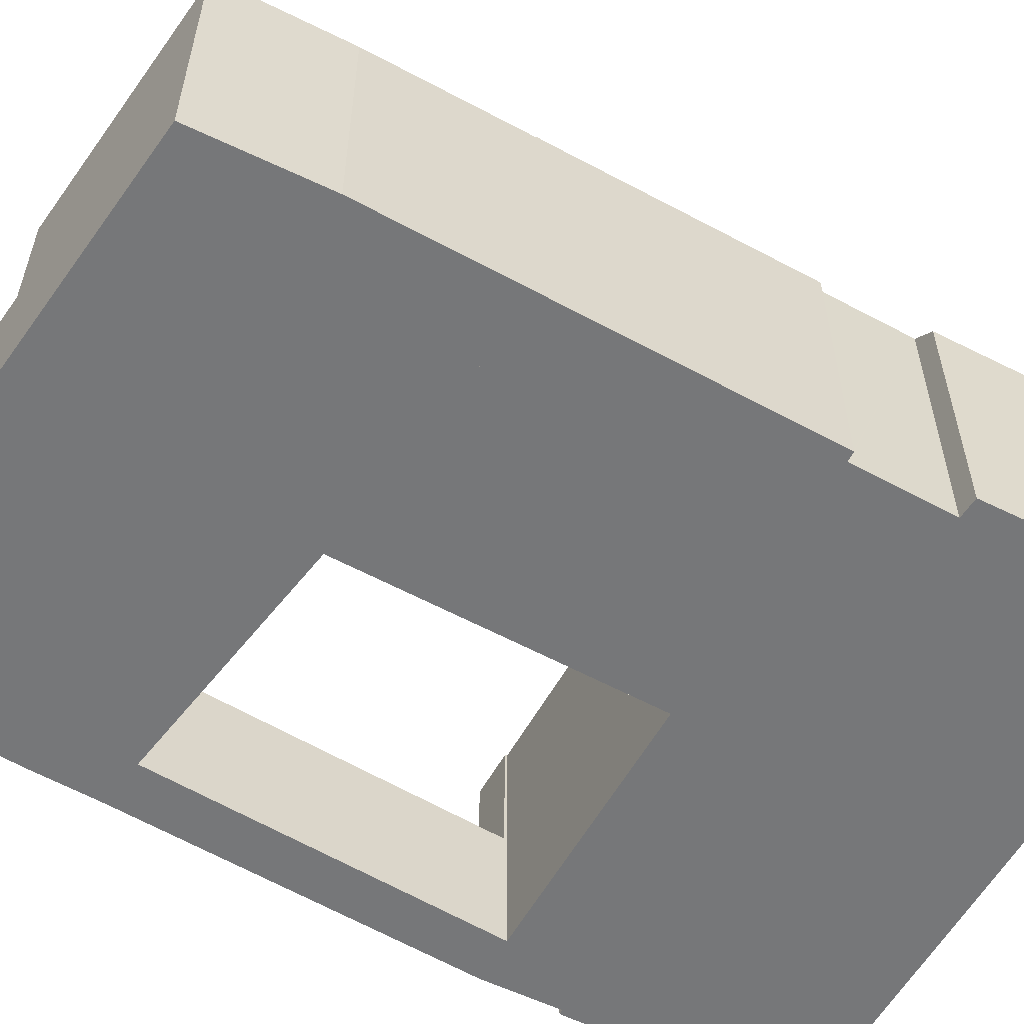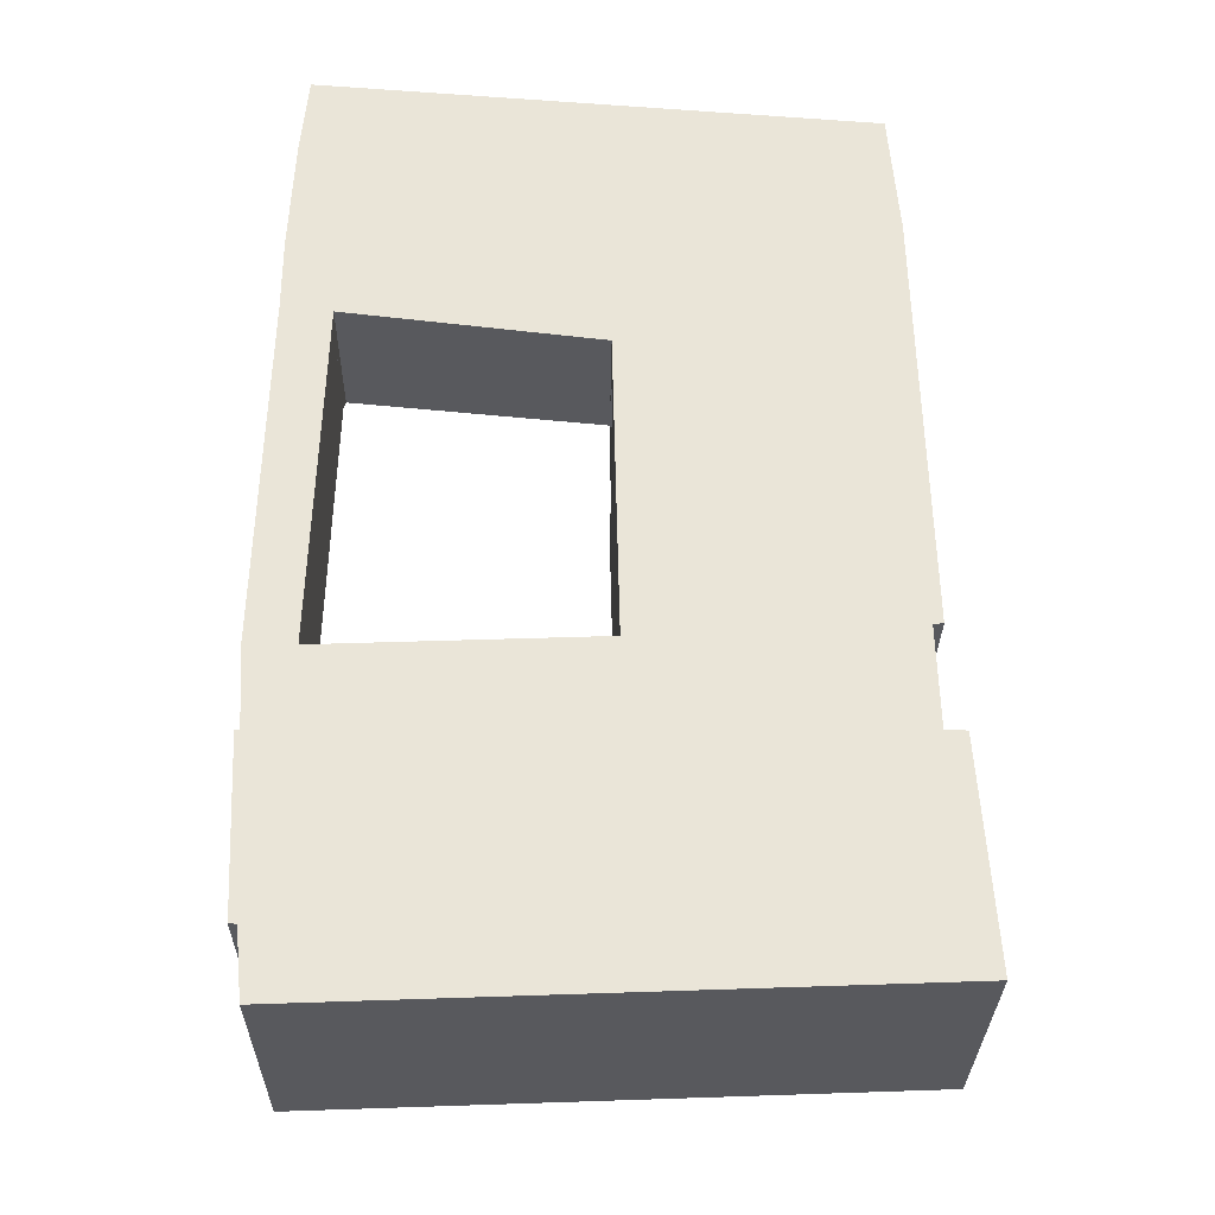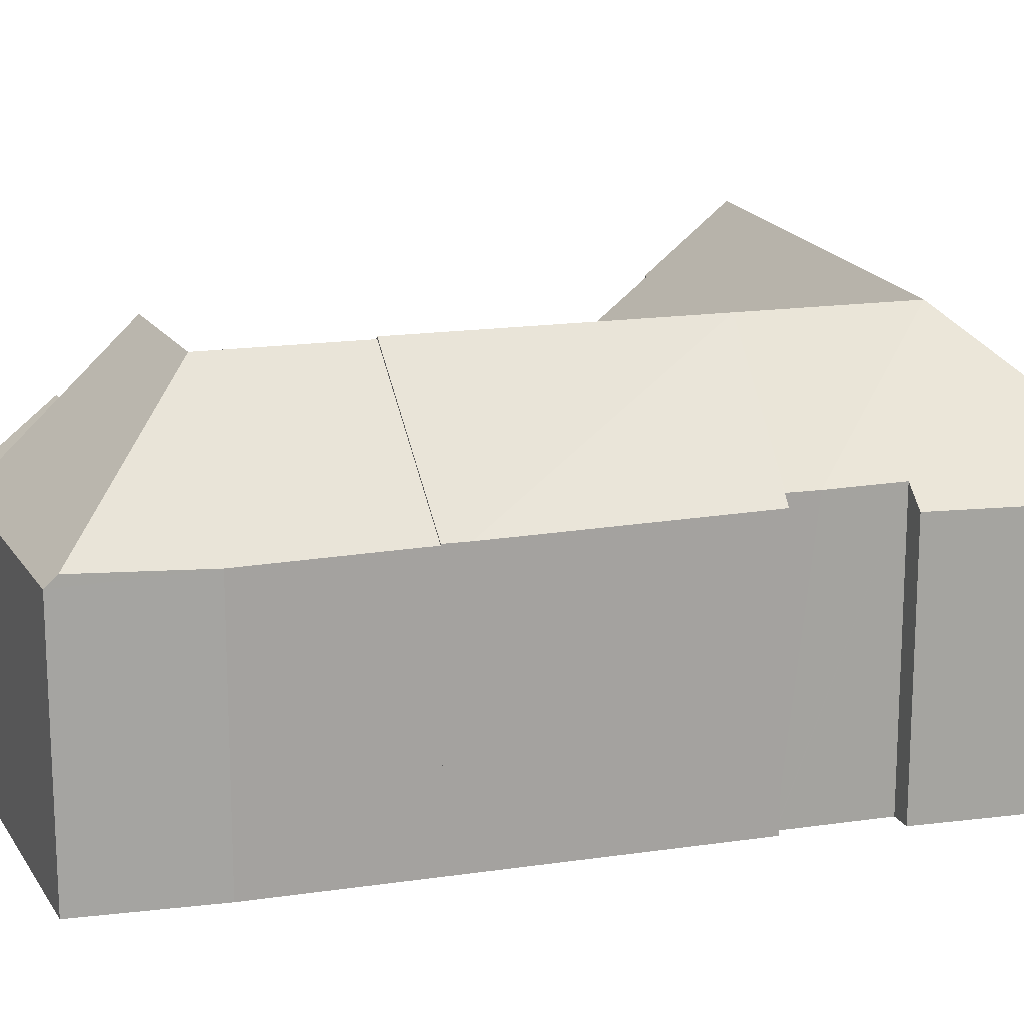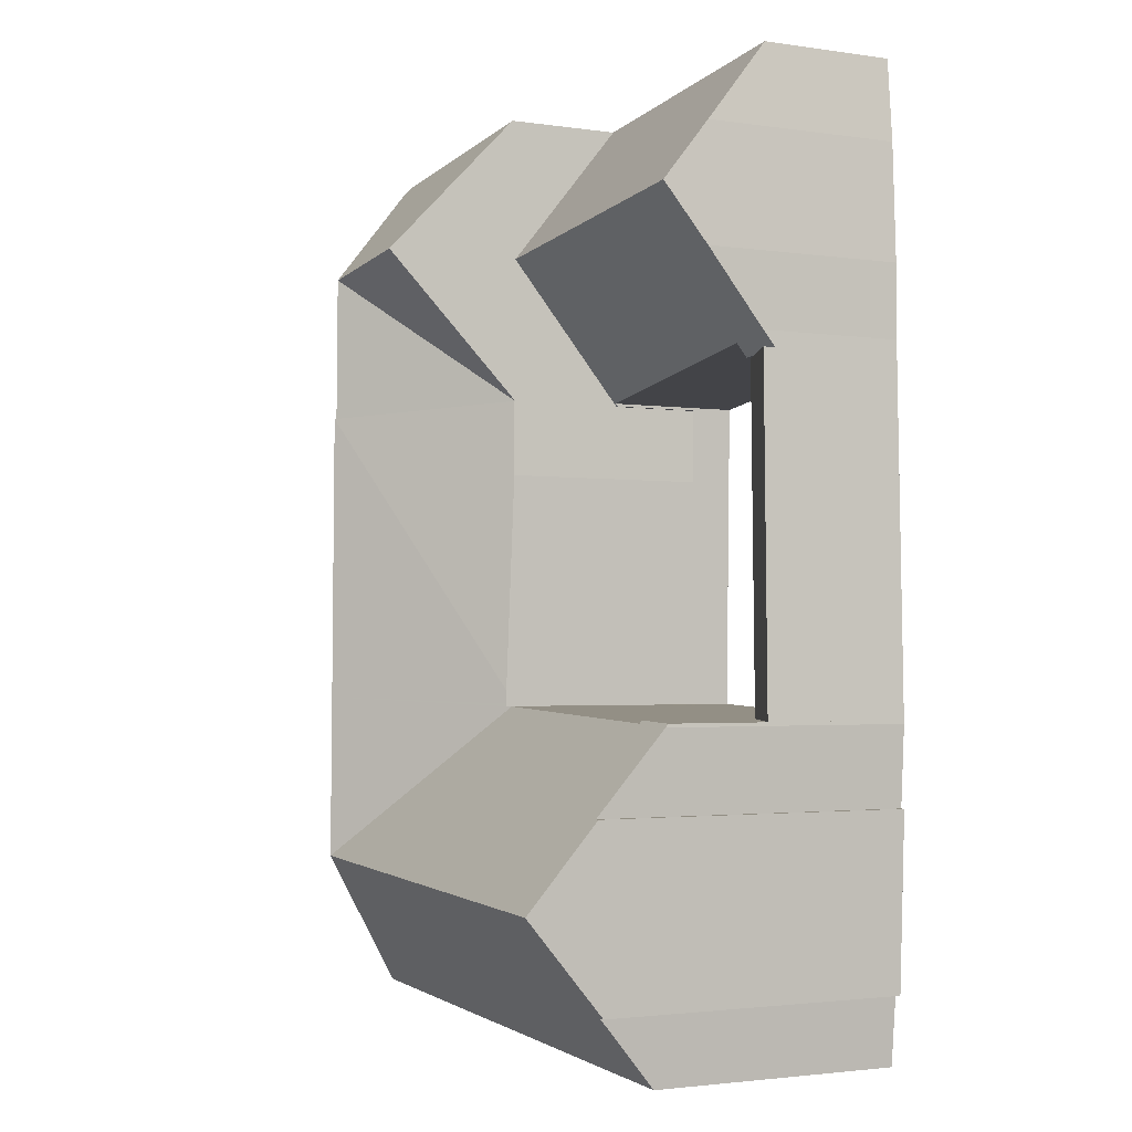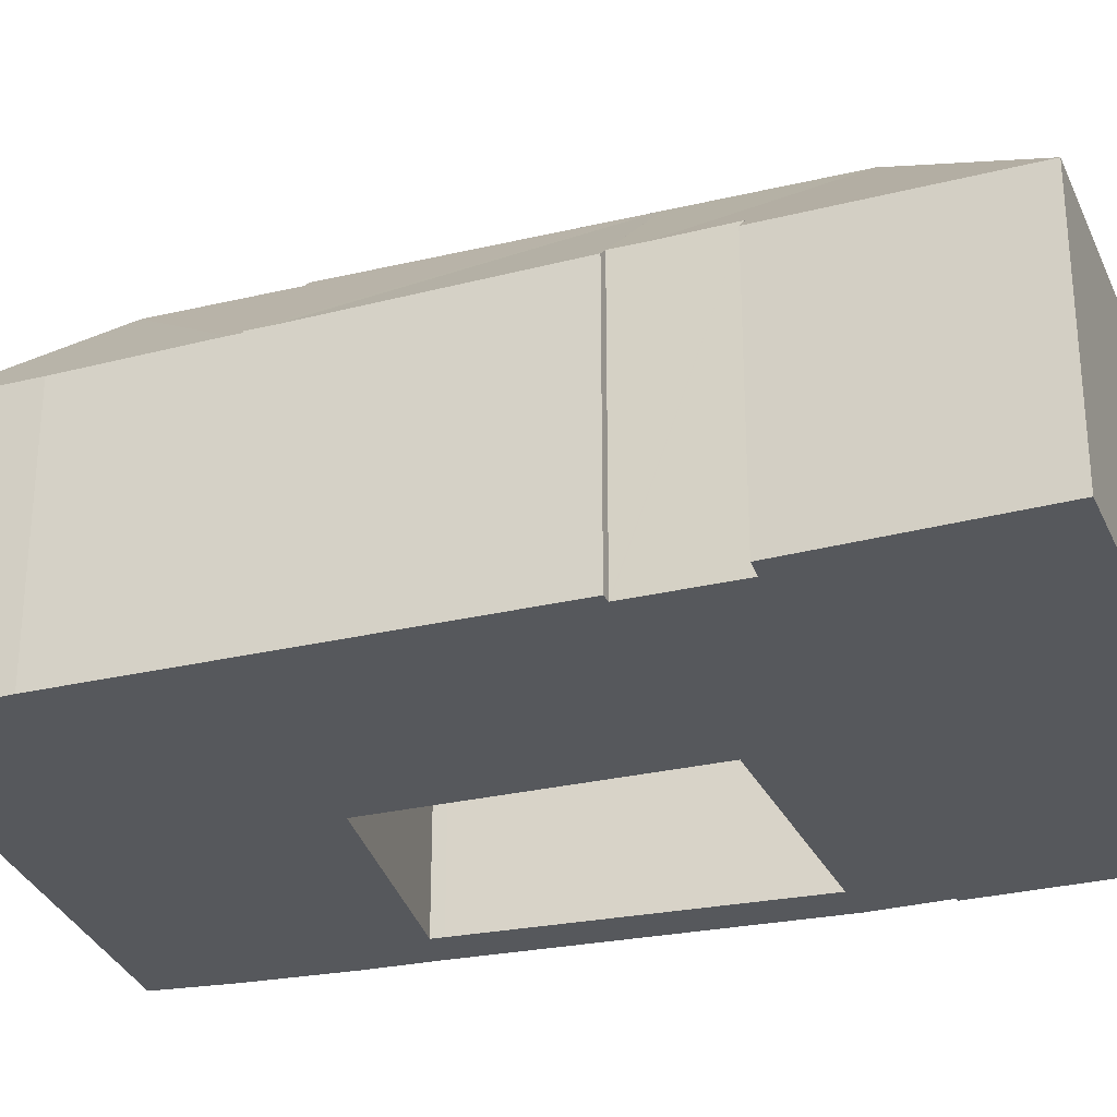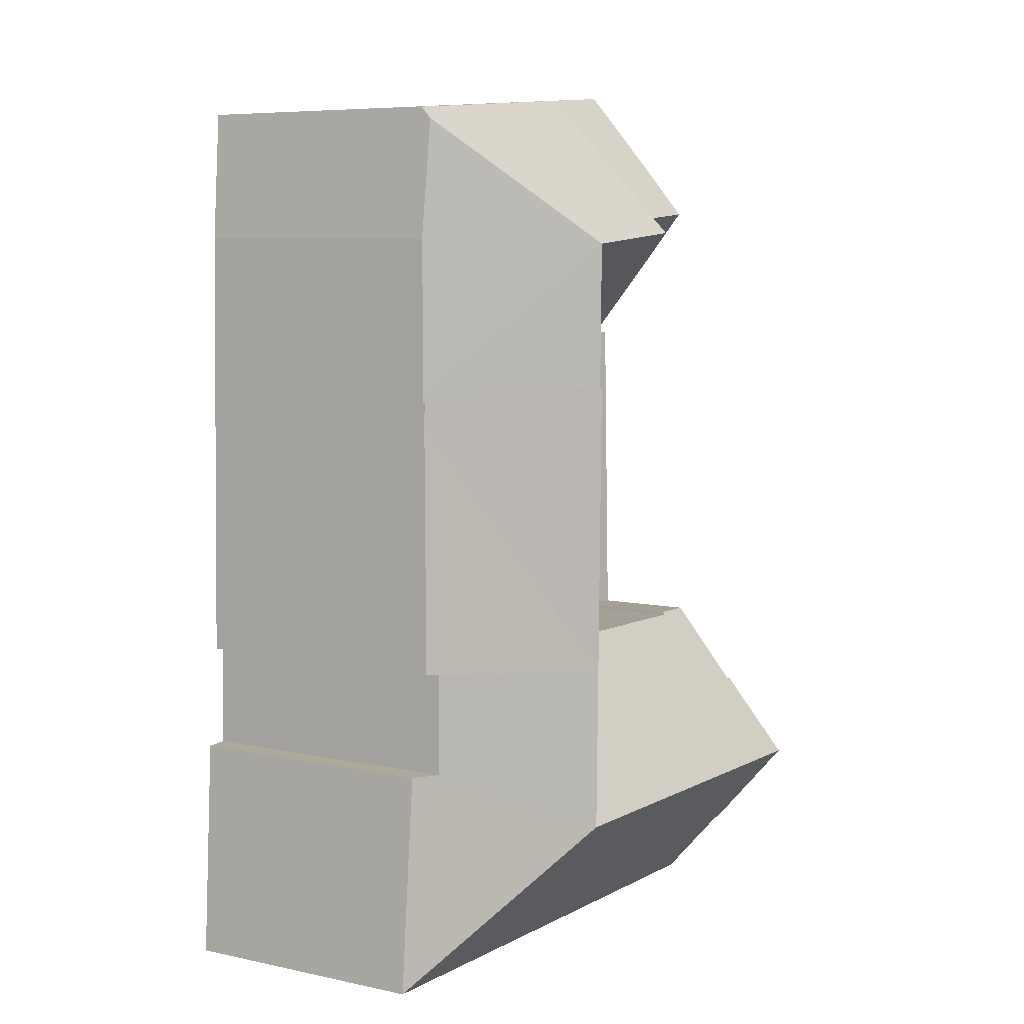
<metadata>
{"format":"obj","ext":"obj","renderer":"f3d","projection":"perspective","resolution":1024,"background":"white","views":[{"elev":-57.1,"azim":59.2,"up":"+Y"},{"elev":-30.4,"azim":-0.7,"up":"+Z"},{"elev":16.6,"azim":72.2,"up":"+Y"},{"elev":-2.3,"azim":-116.8,"up":"+Z"},{"elev":-28.3,"azim":108.8,"up":"+Y"},{"elev":7.4,"azim":121.1,"up":"+Z"}]}
</metadata>
<code>
v  11.32 1.587 11.56
v  11.4 1.56 11.56
v  11.38 1.56 8.85
v  11.32 -7.08e-16 11.56
v  11.38 -5.419e-16 8.85
v  11.4 -7.077e-16 11.56
v  0.003 5.359 0.124
v  2.091 4.691 12.29
v  1.749 4.772 0.19
v  1.644 4.841 12.32
v  0.288 5.297 12.43
v  0.288 -7.612e-16 12.43
v  2.091 -7.525e-16 12.29
v  1.644 -7.547e-16 12.32
v  1.749 -1.163e-17 0.19
v  0.003 -7.593e-18 0.124
v  11.45 8.994 16.76
v  0.748 4.921 22.71
v  11.49 4.921 21.87
v  0.389 8.994 17.63
v  0.483 7.264 19.8
v  2.104 5.224 12.77
v  2.091 4.841 12.29
v  0.288 4.841 12.43
v  11.32 4.841 11.56
v  11.4 4.841 11.56
v  11.32 4.919 11.66
v  0.301 5.287 12.99
v  0.302 7.381 15.62
v  0.483 -1.212e-15 19.8
v  0.389 -1.08e-15 17.63
v  0.302 -9.563e-16 15.62
v  0.748 -1.391e-15 22.71
v  11.32 -7.141e-16 11.66
v  0.301 -7.954e-16 12.99
v  11.49 -1.339e-15 21.87
v  11.45 -1.026e-15 16.76
v  2.104 -7.819e-16 12.77
v  16.83 14.04 -5.148
v  22.03 9.313 -2.739
v  22.53 9.161 -10.72
v  21.27 9.99 -2.714
v  21.21 9.95 -0.13
v  0.152 14.04 -5.776
v  0.585 11.22 -9.106
v  0.309 11.23 -9.1
v  11.22 9.154 -11.16
v  0.838 9.147 -11.56
v  11.27 14.04 -5.357
v  0.003 9.063 0.124
v  0.193 11.56 -2.838
v  0 9.167 5.613e-16
v  1.749 9.063 0.19
v  1.746 9.154 0.082
v  0.014 11.56 -2.841
v  11.31 9.147 0.45
v  11.41 9.147 0.454
v  11.57 9.296 0.46
v  16.74 14.04 0.755
v  11.57 9.295 0.56
v  11.56 9.292 1.038
v  16.59 14.04 11.15
v  11.38 9.063 8.85
v  11.4 9.063 11.56
v  21.34 9.479 10.78
v  21.36 9.473 9.916
v  21.55 9.627 0.972
v  21.19 9.956 0.951
v  21.19 9.956 0.922
v  21.27 1.662e-16 -2.714
v  22.03 1.677e-16 -2.739
v  0.193 1.738e-16 -2.838
v  0.014 1.74e-16 -2.841
v  1.746 -5.021e-18 0.082
v  11.31 -2.755e-17 0.45
v  11.41 -2.78e-17 0.454
v  11.57 -2.817e-17 0.46
v  21.34 -6.598e-16 10.78
v  16.59 -6.827e-16 11.15
v  22.53 6.565e-16 -10.72
v  21.55 -5.952e-17 0.972
v  21.36 -6.072e-16 9.916
v  21.19 -5.823e-17 0.951
v  21.19 -5.646e-17 0.922
v  21.21 7.96e-18 -0.13
v  11.22 6.832e-16 -11.16
v  0.838 7.076e-16 -11.56
v  0.309 5.572e-16 -9.1
v  0.585 5.576e-16 -9.106
v  0.152 3.537e-16 -5.776
v  0 0 0
v  11.57 -3.429e-17 0.56
v  11.56 -6.356e-17 1.038
v  20.86 9.106 21.13
v  11.45 13.96 16.76
v  11.49 9.106 21.87
v  16.51 13.96 16.36
v  20.89 9.487 20.73
v  11.4 9.011 11.56
v  21.22 9.329 16.54
v  21.33 9.427 11.21
v  16.59 13.96 11.15
v  21.34 9.425 10.78
v  20.86 -1.294e-15 21.13
v  21.22 -1.013e-15 16.54
v  20.89 -1.269e-15 20.73
v  21.33 -6.866e-16 11.21
g defaultobject
f 1 2 3
f 3 4 1
f 4 3 5
f 4 2 1
f 2 4 6
f 6 3 2
f 3 6 5
f 4 5 6
f 7 8 9
f 8 7 10
f 10 7 11
f 12 10 11
f 10 12 8
f 8 12 13
f 13 12 14
f 8 15 9
f 15 8 13
f 9 16 7
f 16 9 15
f 16 11 7
f 11 16 12
f 14 15 13
f 15 14 12
f 15 12 16
f 17 18 19
f 18 17 20
f 18 20 21
f 10 22 23
f 22 10 24
f 25 17 26
f 17 25 27
f 17 27 22
f 17 22 24
f 17 24 28
f 17 28 29
f 17 29 20
f 29 21 20
f 21 29 30
f 30 29 31
f 31 29 32
f 30 18 21
f 18 30 33
f 25 34 27
f 34 25 4
f 24 35 28
f 35 24 12
f 28 32 29
f 32 28 35
f 33 19 18
f 19 33 36
f 36 17 19
f 17 36 26
f 26 36 37
f 26 37 6
f 38 23 22
f 23 38 13
f 6 25 26
f 25 6 4
f 27 38 22
f 38 27 34
f 13 10 23
f 10 13 24
f 24 13 12
f 12 13 14
f 6 34 4
f 34 6 37
f 34 37 33
f 33 37 36
f 14 35 12
f 35 14 32
f 32 14 13
f 32 13 38
f 32 38 34
f 32 34 31
f 31 34 30
f 30 34 33
f 39 40 41
f 40 39 42
f 42 39 43
f 44 45 46
f 45 47 48
f 47 45 44
f 47 44 49
f 47 49 41
f 41 49 39
f 50 51 52
f 51 50 53
f 51 53 54
f 51 44 55
f 44 51 49
f 49 51 54
f 49 54 56
f 49 56 39
f 39 56 57
f 39 58 59
f 58 39 57
f 59 58 60
f 59 60 61
f 59 61 62
f 63 62 61
f 62 63 64
f 65 59 62
f 59 65 66
f 66 67 59
f 68 59 67
f 69 59 68
f 43 59 69
f 39 59 43
f 70 40 42
f 40 70 71
f 55 72 51
f 72 55 73
f 16 53 50
f 53 16 15
f 74 56 54
f 56 74 75
f 56 75 57
f 57 75 58
f 58 75 76
f 58 76 77
f 64 65 62
f 65 64 6
f 65 6 78
f 78 6 79
f 71 41 40
f 41 71 80
f 53 74 54
f 74 53 15
f 78 66 65
f 66 78 67
f 67 78 81
f 81 78 82
f 83 69 68
f 69 83 43
f 43 83 42
f 42 83 84
f 42 84 70
f 70 84 85
f 80 47 41
f 47 80 86
f 47 86 48
f 48 86 87
f 45 88 46
f 88 45 89
f 67 83 68
f 83 67 81
f 48 89 45
f 89 48 87
f 46 55 44
f 55 46 88
f 55 88 73
f 73 88 90
f 72 52 51
f 52 72 91
f 91 50 52
f 50 91 16
f 77 60 58
f 60 77 61
f 61 77 63
f 63 77 92
f 63 92 93
f 63 93 5
f 5 64 63
f 64 5 6
f 79 82 78
f 82 79 81
f 81 79 6
f 81 6 5
f 81 5 83
f 83 5 84
f 84 5 85
f 85 5 70
f 70 5 93
f 16 74 15
f 88 89 90
f 70 80 71
f 80 70 93
f 80 93 92
f 80 92 77
f 80 77 75
f 80 75 74
f 80 74 86
f 86 74 16
f 86 16 91
f 86 91 72
f 86 72 87
f 87 72 73
f 87 73 89
f 89 73 90
f 94 95 96
f 95 94 97
f 97 94 98
f 97 99 95
f 100 97 98
f 97 100 101
f 102 101 103
f 101 102 97
f 97 102 99
f 103 99 102
f 99 103 6
f 6 103 79
f 79 103 78
f 99 96 95
f 96 99 6
f 96 6 36
f 36 6 37
f 36 94 96
f 94 36 104
f 94 100 98
f 100 94 105
f 105 94 104
f 105 104 106
f 105 101 100
f 101 105 103
f 103 105 78
f 78 105 107
f 37 104 36
f 104 37 6
f 104 6 79
f 104 79 106
f 106 79 105
f 105 79 78
f 105 78 107

</code>
